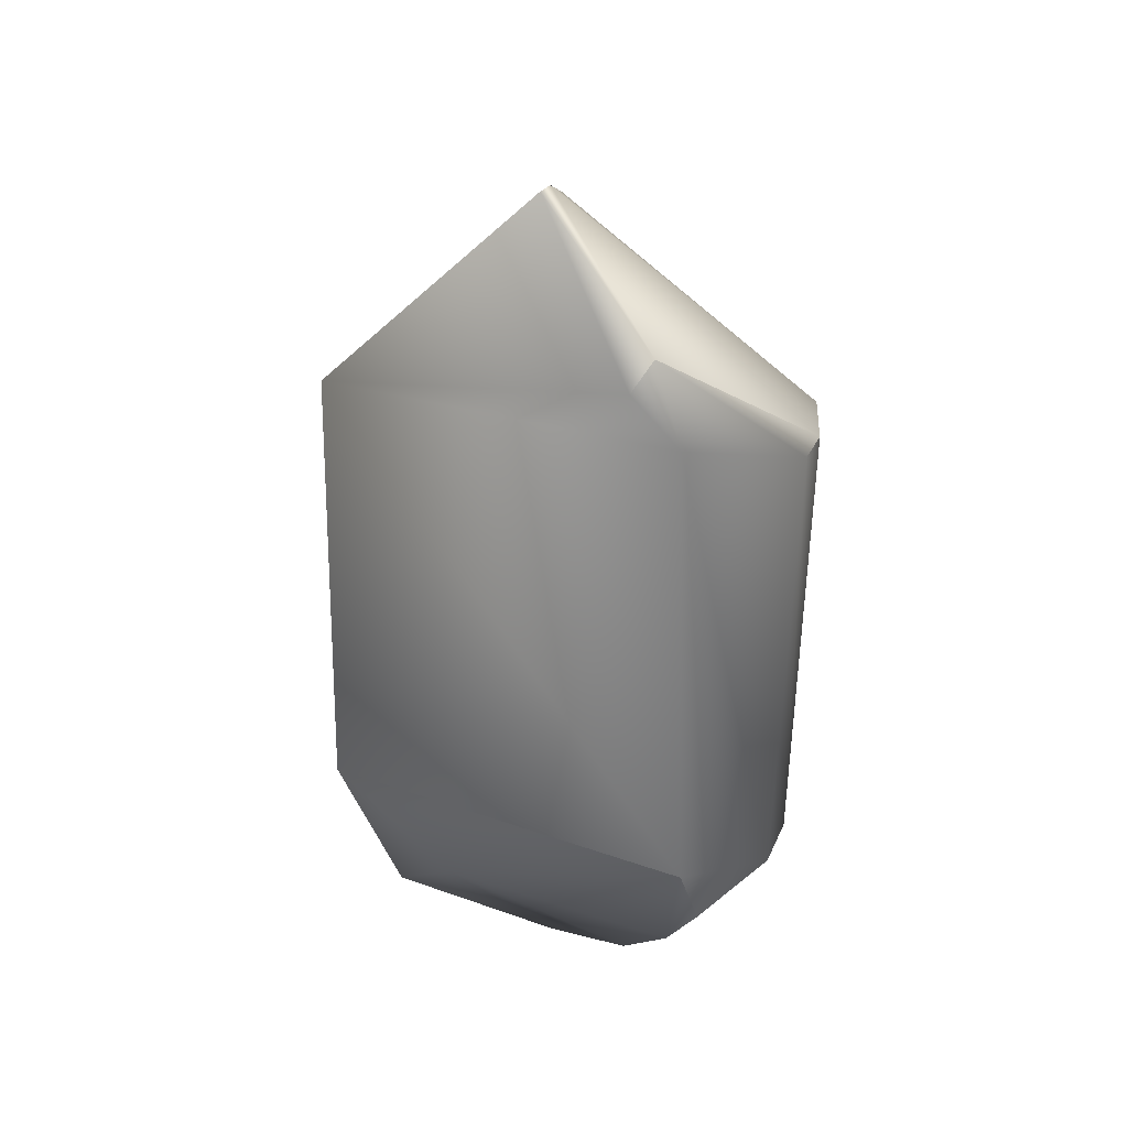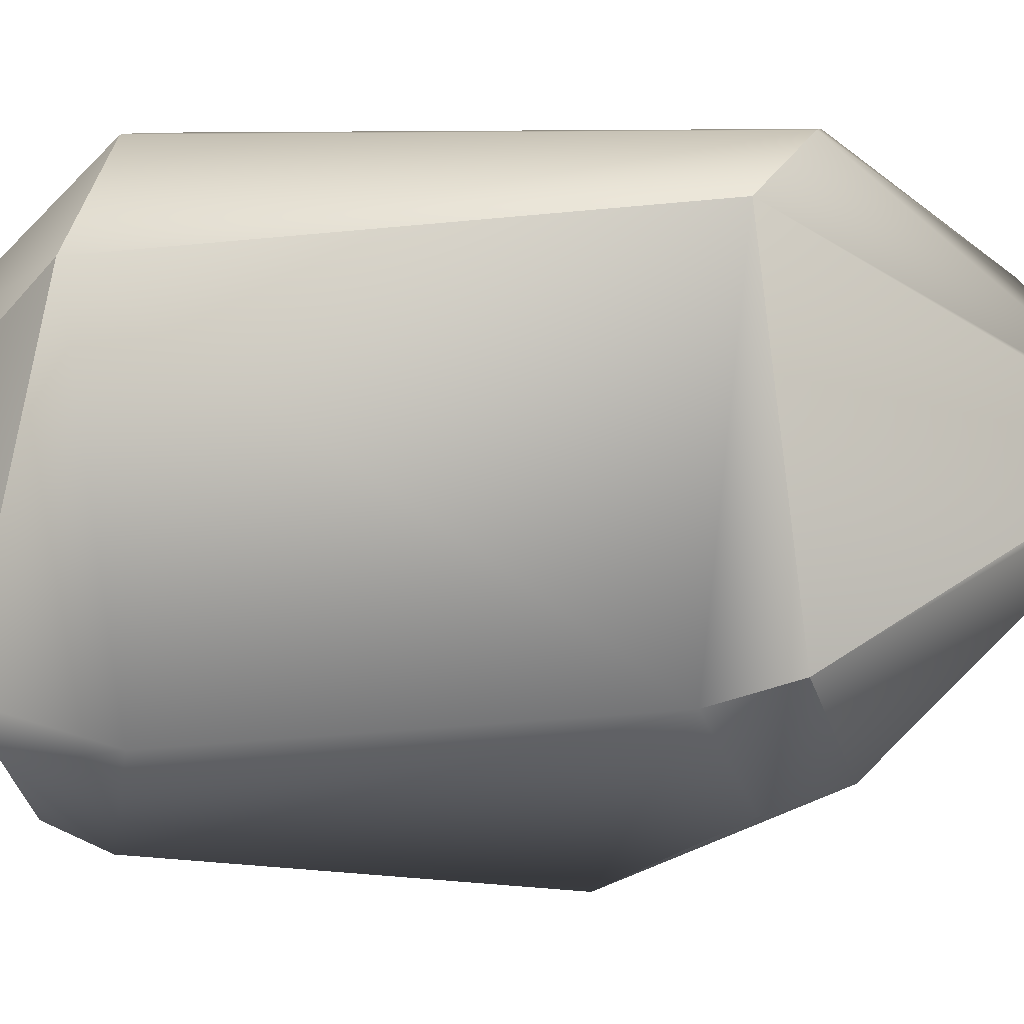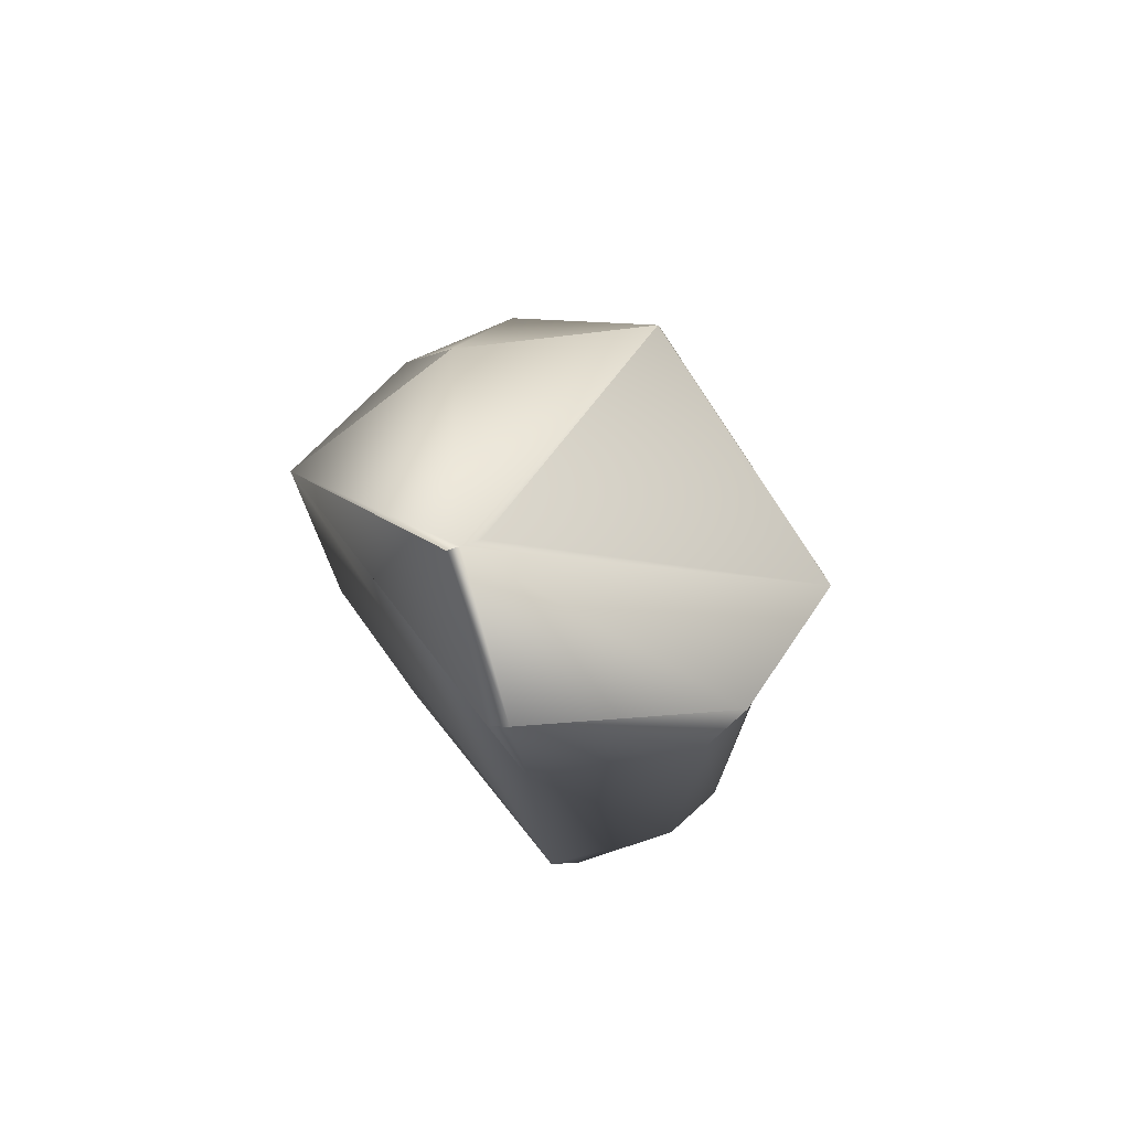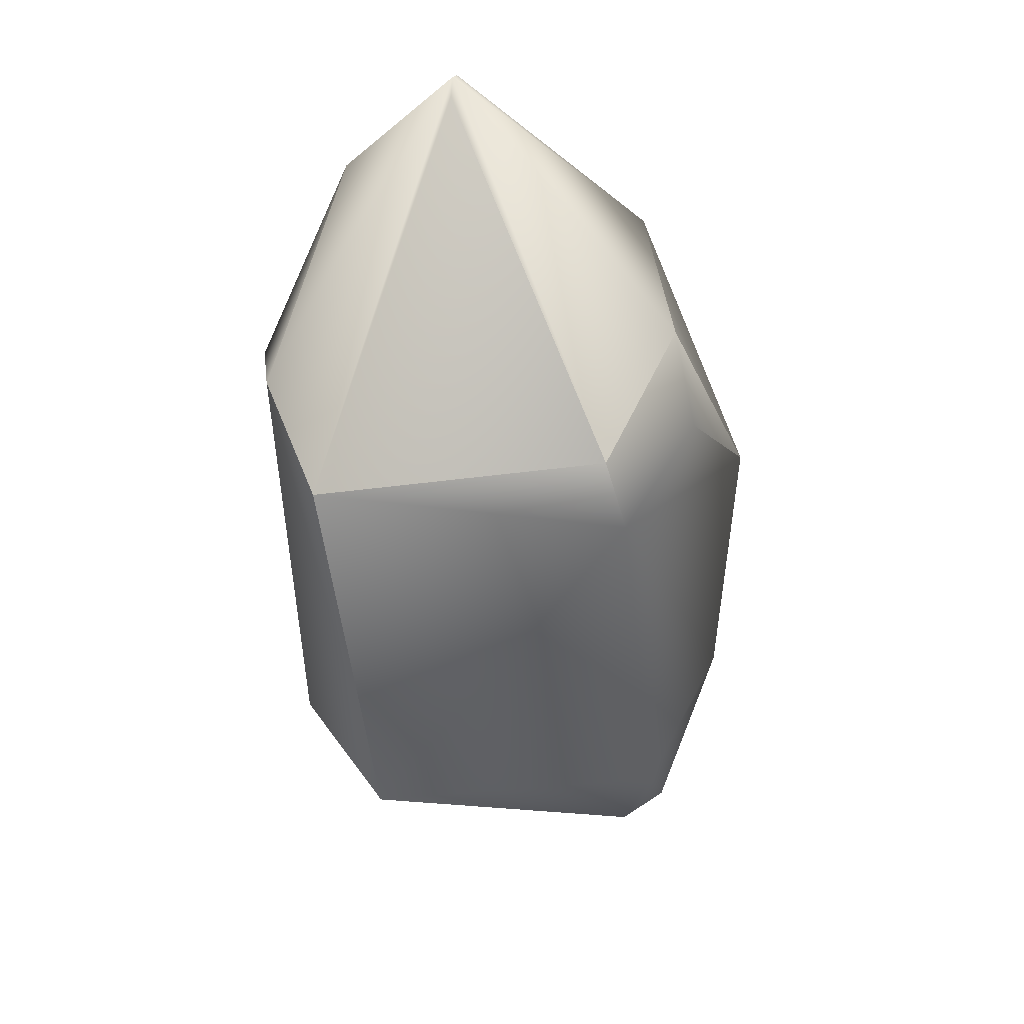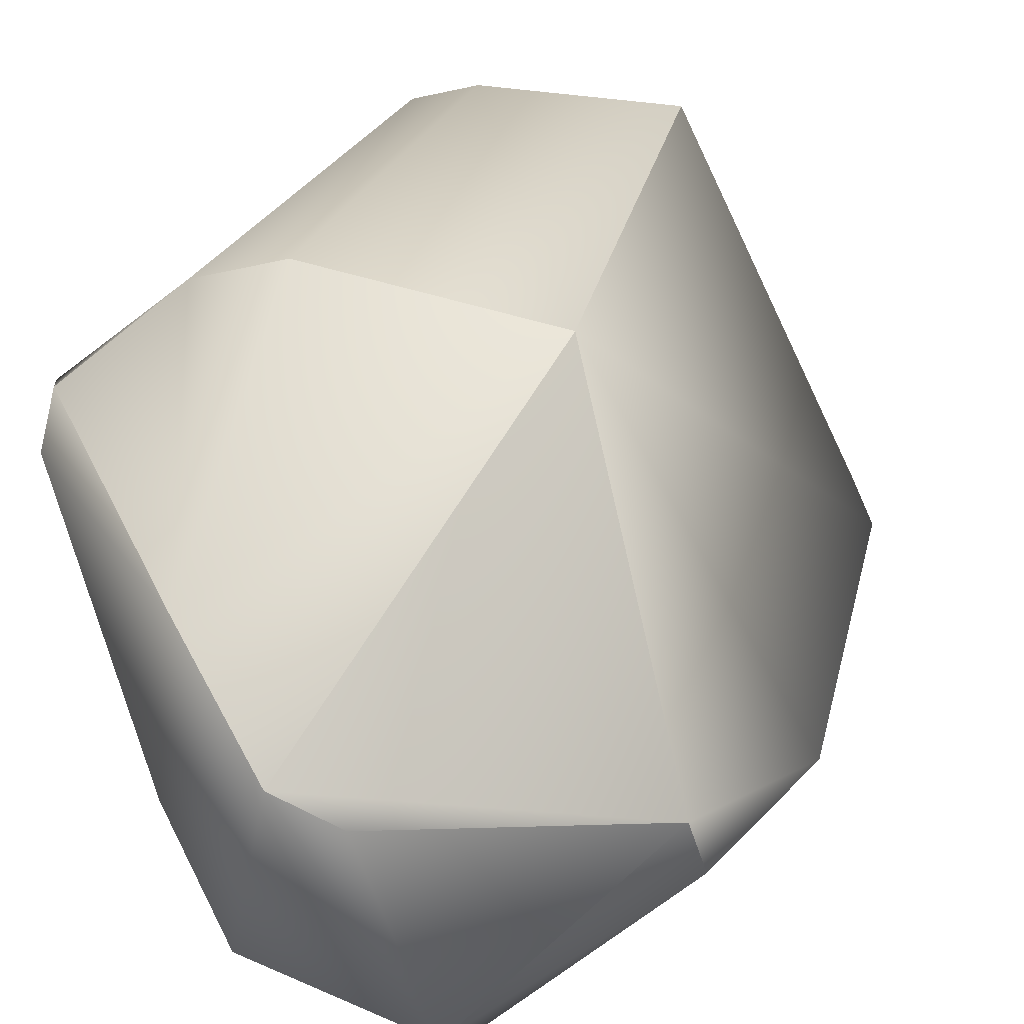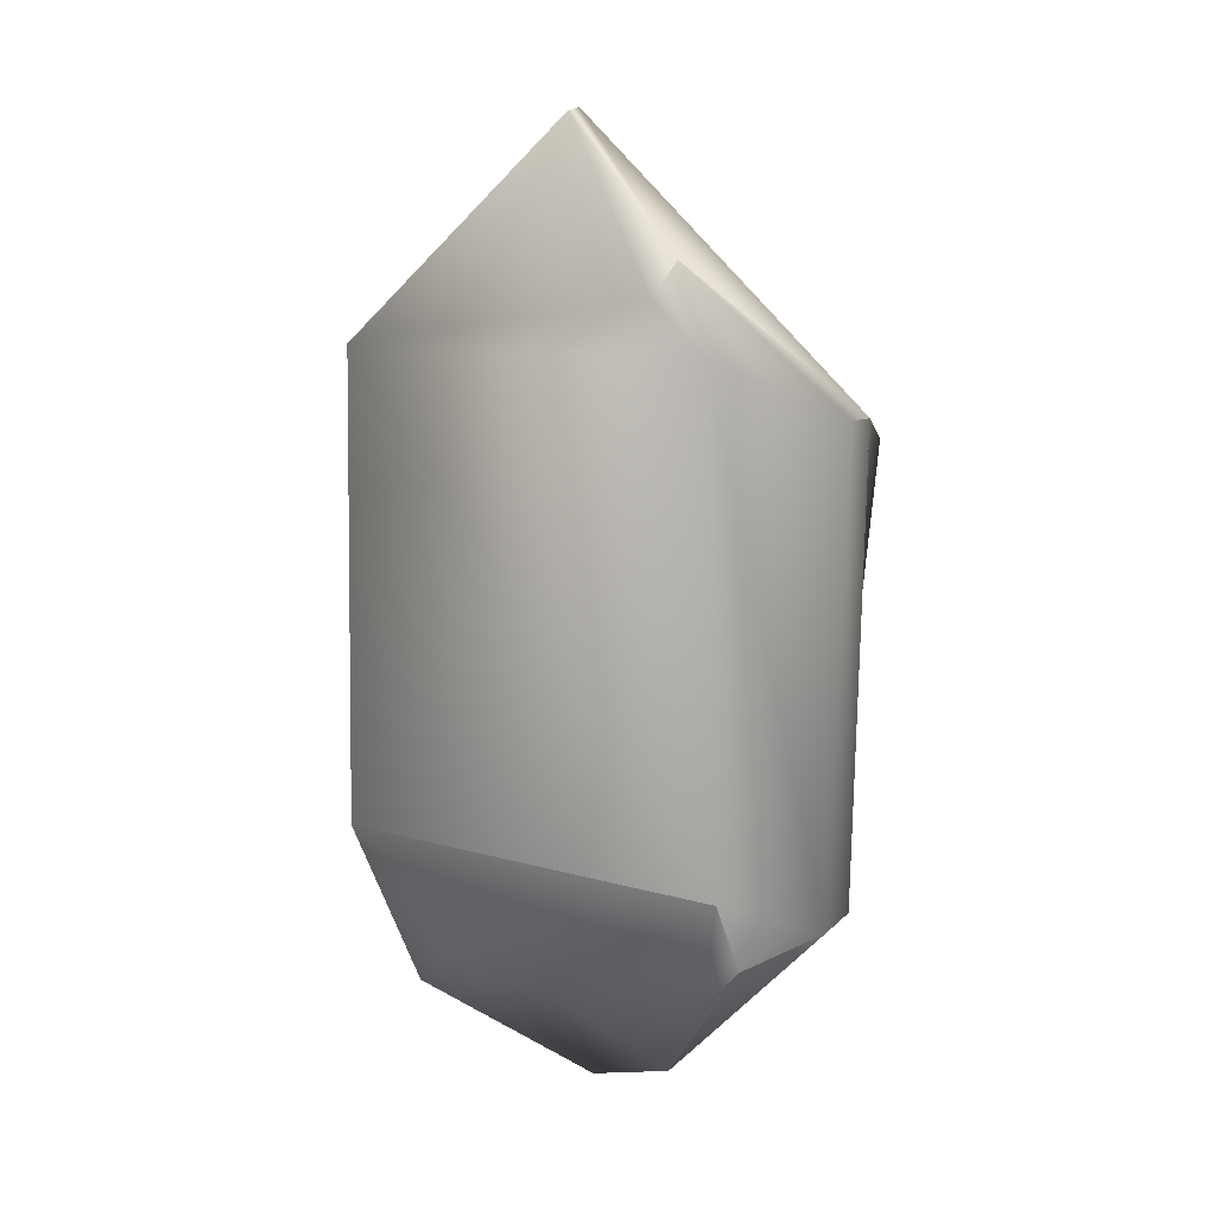
<metadata>
{"format":"obj","ext":"obj","renderer":"f3d","projection":"perspective","resolution":1024,"background":"white","views":[{"elev":29.6,"azim":-85.0,"up":"+Y"},{"elev":22.4,"azim":95.7,"up":"+Z"},{"elev":72.1,"azim":-57.0,"up":"+Y"},{"elev":39.1,"azim":67.8,"up":"+Y"},{"elev":18.6,"azim":15.3,"up":"+Z"},{"elev":11.0,"azim":-80.3,"up":"+Y"}]}
</metadata>
<code>
g default
v -0.6157 1.212 -1.002
v -0.7828 2.163 -0.02793
v -0.7441 2.178 0.01056
v -0.6616 2.12 0.05044
v 0.9214 0.9576 -0.09957
v 1.046 0.6436 -0.1569
v 0.2664 1.114 -0.7697
v 0.6456 0.8168 -0.7038
v 0.3634 0.2897 -1.147
v 0.1131 -2.047 -0.2057
v -0.9495 -1.48 0.5691
v -1.101 -0.999 0.6329
v -0.358 -1.665 -0.7952
v -0.6824 -1.36 -0.5004
v -0.5112 -0.9092 -1.059
v 0.2062 -1.529 -1.067
v 0.2206 -1.284 -1.173
v 0.9453 -1.427 -0.4996
v 0.9201 -1.563 -0.293
v 1.176 -1.009 -0.3053
v -0.06682 -2.178 -0.05712
v 0.5291 -1.294 0.9771
v -0.3715 -2.017 0.3371
v -0.9688 -1.325 0.7146
v -1.132 1.444 0.3644
v -1.114 1.595 0.4633
v -1.176 1.218 0.5816
v 0.3635 0.7384 1.173
v -0.3668 0.9126 1.169
v -0.5789 -1.269 1.038
v -0.2827 -1.268 1.116
v -0.5991 0.926 1.108
g crystal_small_003
f 22 28 29
f 25 26 2
f 22 20 6
f 6 5 28
f 7 8 9
f 5 8 7
f 5 7 3
f 18 16 17
f 17 9 6
f 8 5 6
f 1 2 3
f 7 9 1
f 19 21 10
f 19 22 21
f 16 18 19
f 22 31 23
f 24 11 23
f 30 12 24
f 30 32 27
f 32 26 27
f 13 14 15
f 11 12 14
f 14 13 21
f 12 27 1
f 27 25 1
f 15 17 16
f 13 15 16
f 16 10 21
f 26 3 2
f 26 32 29
f 25 27 26
f 3 29 28
f 30 23 31
f 30 24 23
f 32 30 31
f 31 22 29
f 11 24 12
f 1 25 2
f 20 22 19
f 28 22 6
f 4 5 3
f 20 18 17
f 20 17 6
f 6 9 8
f 7 1 3
f 10 16 19
f 21 22 23
f 12 30 27
f 23 11 14
f 23 14 21
f 14 12 15
f 15 12 1
f 17 15 9
f 15 1 9
f 13 16 21
f 20 19 18
f 3 26 29
f 28 5 4
f 4 3 28
f 29 32 31

</code>
